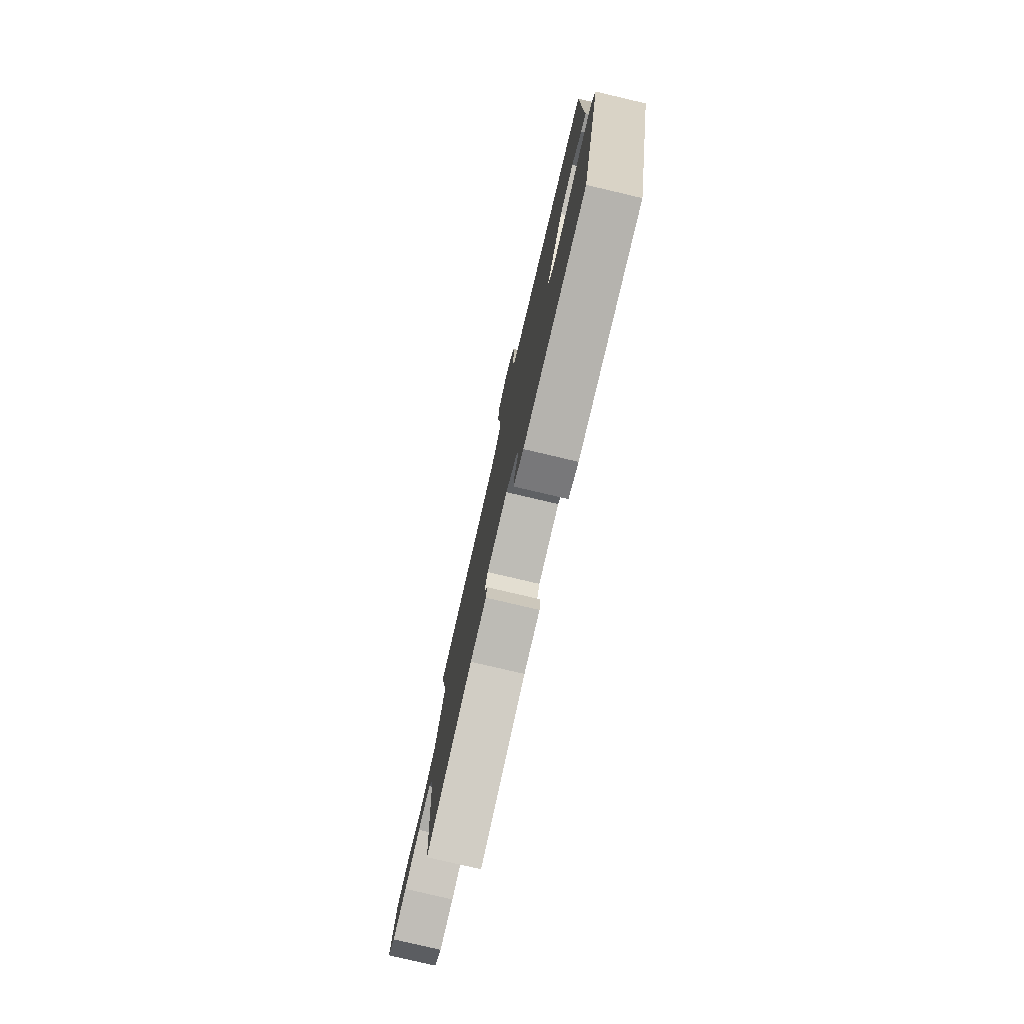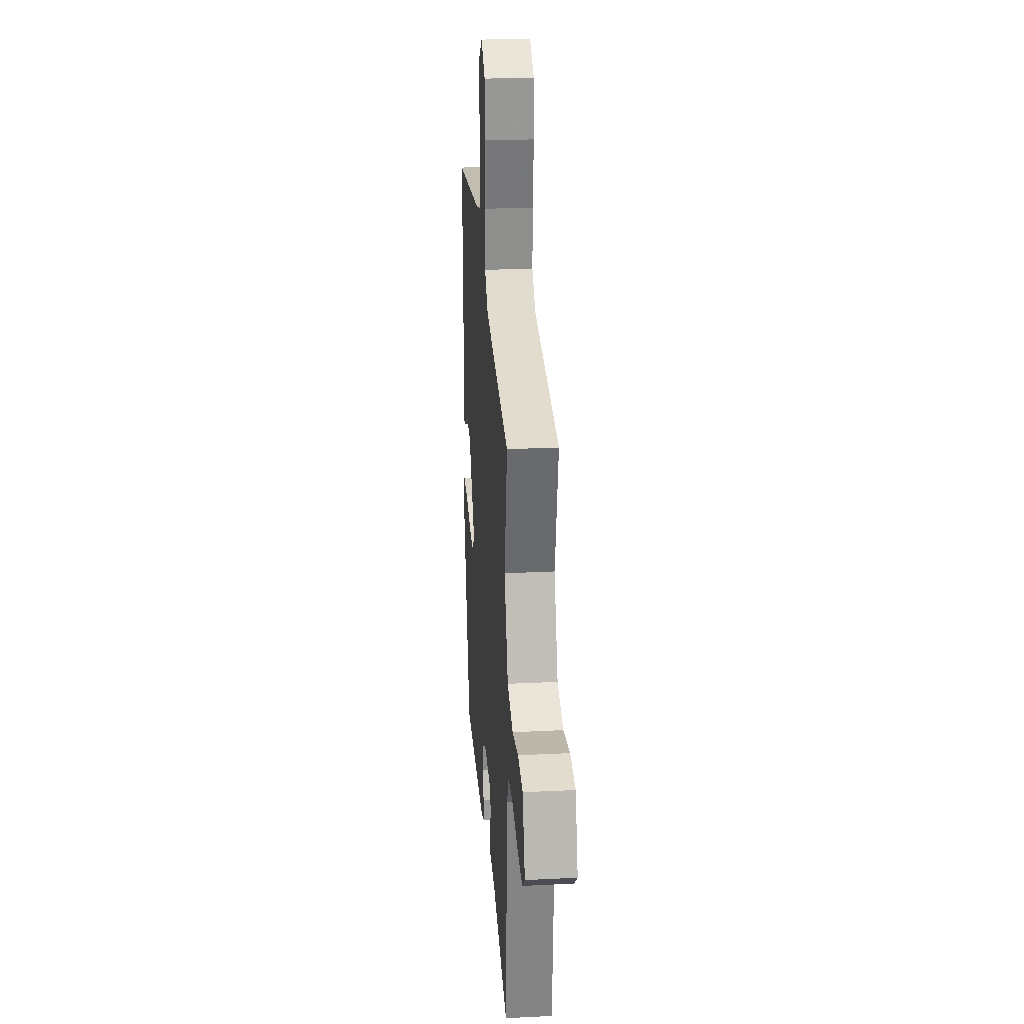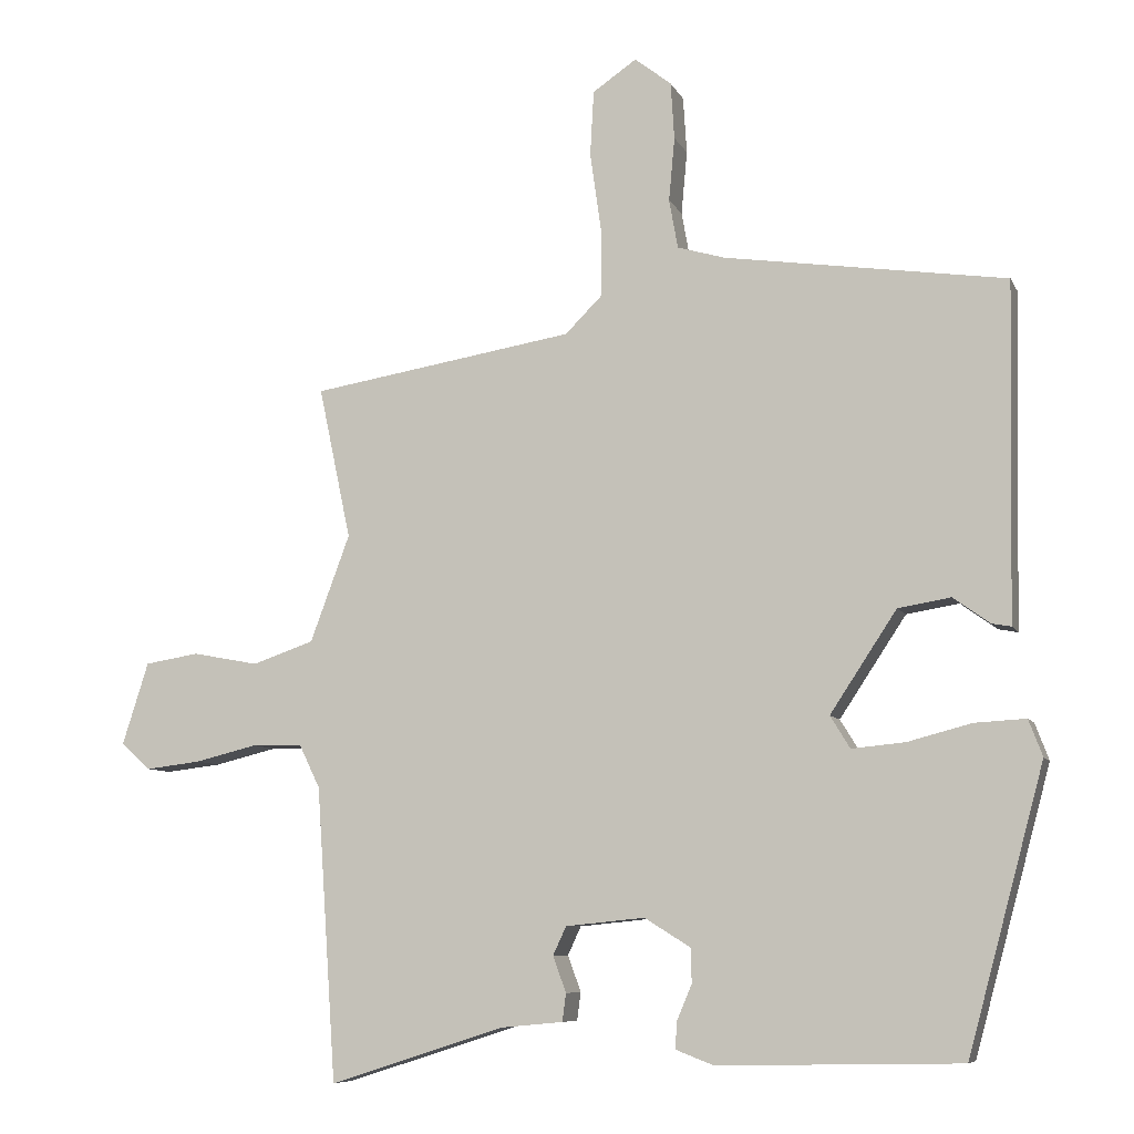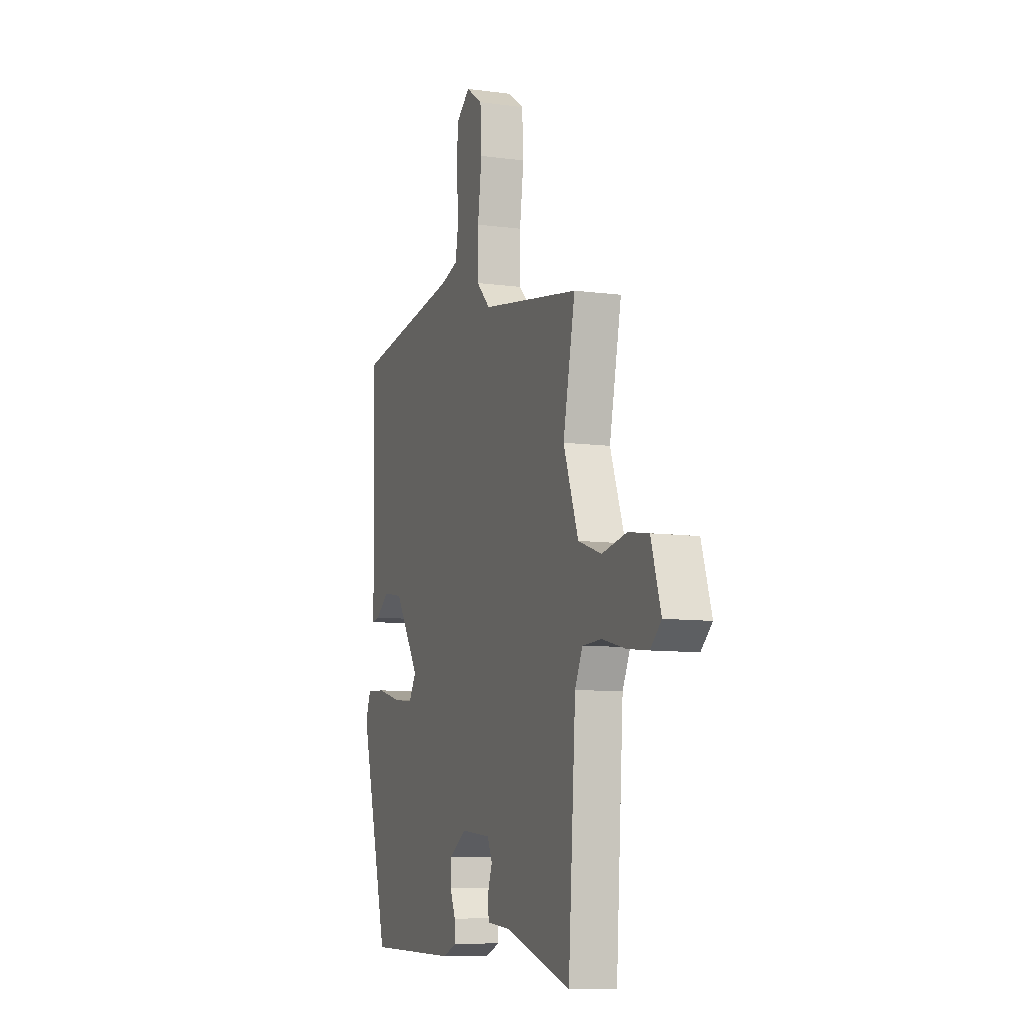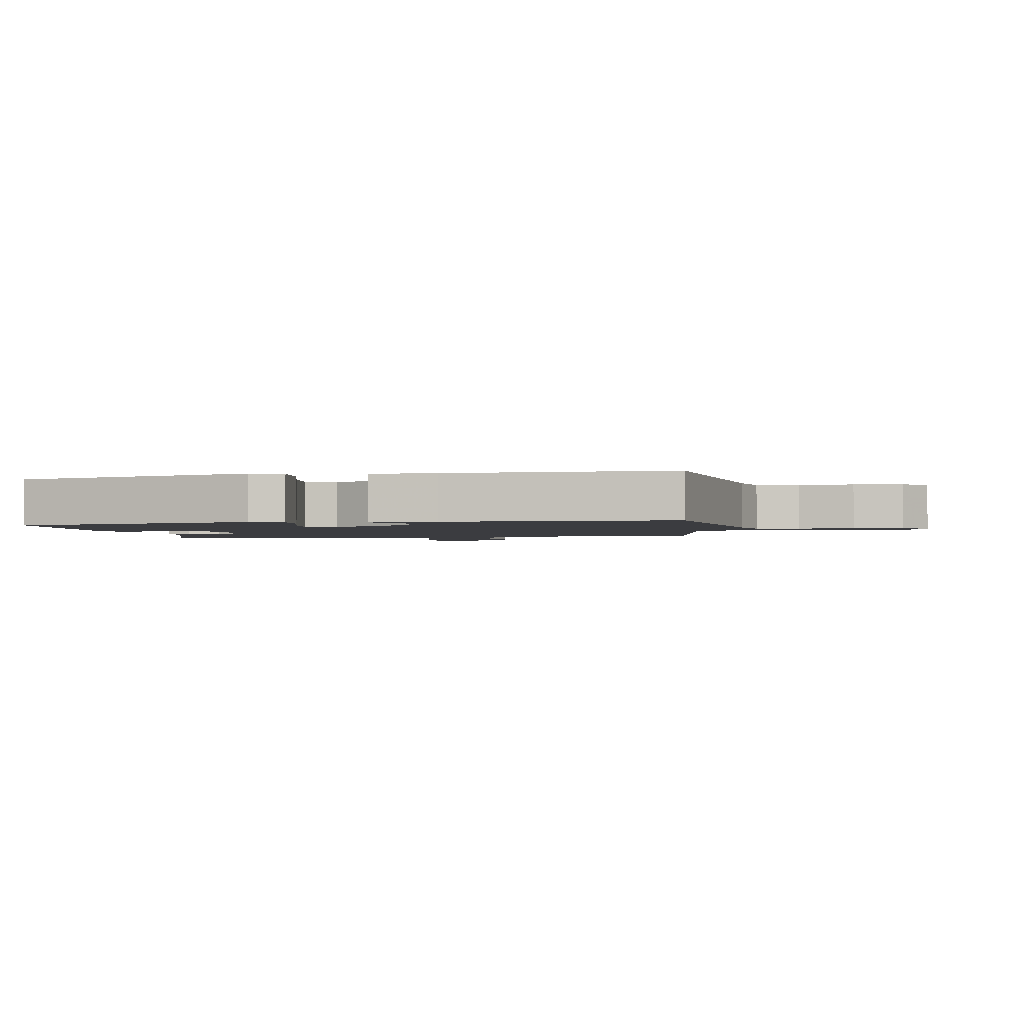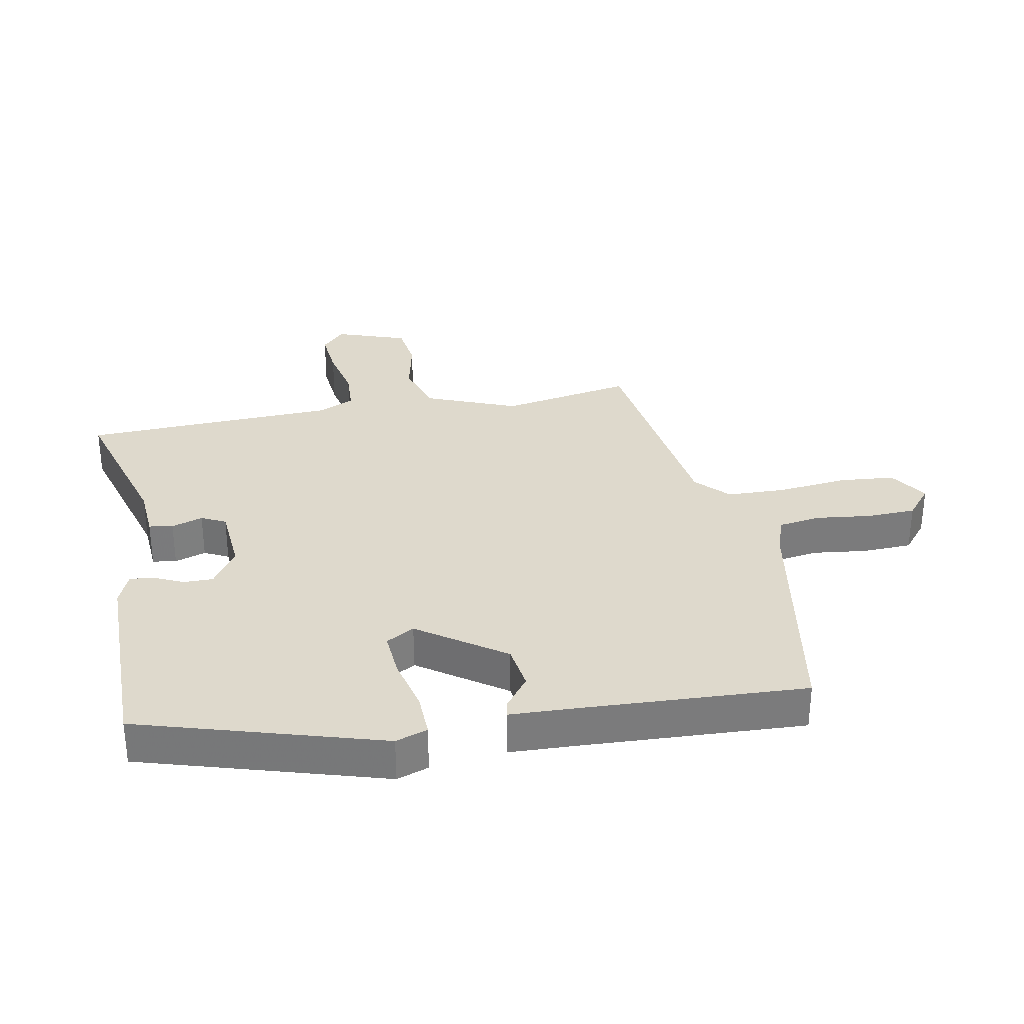
<metadata>
{"format":"obj","ext":"obj","renderer":"f3d","projection":"perspective","resolution":1024,"background":"white","views":[{"elev":-78.7,"azim":-103.2,"up":"+Z"},{"elev":25.2,"azim":85.4,"up":"+Z"},{"elev":-7.8,"azim":-163.4,"up":"+Z"},{"elev":-8.9,"azim":70.0,"up":"+Z"},{"elev":-2.0,"azim":-80.2,"up":"+Y"},{"elev":31.9,"azim":-99.2,"up":"+Y"}]}
</metadata>
<code>
v 0.475 0.07 -0.559
v 0.235 0.07 -0.482
v 0.151 0.07 -0.474
v 0.146 0.07 -0.436
v 0.164 0.07 -0.387
v 0.146 0.07 -0.348
v 0.038 0.07 -0.337
v -0.025 0.07 -0.376
v -0.026 0.07 -0.423
v -0.006 0.07 -0.47
v -0.003 0.07 -0.508
v -0.055 0.07 -0.528
v -0.386 0.07 -0.521
v -0.49 0.07 -0.135
v -0.471 0.07 -0.085
v -0.401 0.07 -0.089
v -0.314 0.07 -0.112
v -0.241 0.07 -0.119
v -0.214 0.07 -0.075
v -0.305 0.07 0.063
v -0.377 0.07 0.075
v -0.427 0.07 0.039
v -0.454 0.07 0.034
v -0.455 0.07 0.137
v -0.462 0.07 0.493
v -0.078 0.07 0.549
v -0.013 0.07 0.568
v -0.001 0.07 0.635
v -0.009 0.07 0.722
v -0.004 0.07 0.8
v 0.046 0.07 0.839
v 0.106 0.07 0.798
v 0.111 0.07 0.709
v 0.096 0.07 0.602
v 0.096 0.07 0.508
v 0.146 0.07 0.458
v 0.506 0.07 0.399
v 0.462 0.07 0.191
v 0.516 0.07 0.045
v 0.6 0.07 0.016
v 0.69 0.07 0.033
v 0.764 0.07 0.021
v 0.8 0.07 -0.092
v 0.76 0.07 -0.128
v 0.684 0.07 -0.119
v 0.599 0.07 -0.098
v 0.53 0.07 -0.1
v 0.502 0.07 -0.158
v 0.475 0 -0.559
v 0.235 0 -0.482
v 0.151 0 -0.474
v 0.146 0 -0.436
v 0.164 0 -0.387
v 0.146 0 -0.348
v 0.038 0 -0.337
v -0.025 0 -0.376
v -0.026 0 -0.423
v -0.006 0 -0.47
v -0.003 0 -0.508
v -0.055 0 -0.528
v -0.386 0 -0.521
v -0.49 0 -0.135
v -0.471 0 -0.085
v -0.401 0 -0.089
v -0.314 0 -0.112
v -0.241 0 -0.119
v -0.214 0 -0.075
v -0.305 0 0.063
v -0.377 0 0.075
v -0.427 0 0.039
v -0.454 0 0.034
v -0.455 0 0.137
v -0.462 0 0.493
v -0.078 0 0.549
v -0.013 0 0.568
v -0.001 0 0.635
v -0.009 0 0.722
v -0.004 0 0.8
v 0.046 0 0.839
v 0.106 0 0.798
v 0.111 0 0.709
v 0.096 0 0.602
v 0.096 0 0.508
v 0.146 0 0.458
v 0.506 0 0.399
v 0.462 0 0.191
v 0.516 0 0.045
v 0.6 0 0.016
v 0.69 0 0.033
v 0.764 0 0.021
v 0.8 0 -0.092
v 0.76 0 -0.128
v 0.684 0 -0.119
v 0.599 0 -0.098
v 0.53 0 -0.1
v 0.502 0 -0.158
f 44 45 46
f 43 44 46
f 42 43 46
f 41 42 46
f 40 41 46
f 39 40 46 47
f 38 39 47 48
f 36 37 38
f 32 33 34
f 31 32 34
f 30 31 34
f 29 30 34
f 28 29 34
f 27 28 34 35
f 26 27 35 36
f 36 38 48
f 26 36 48
f 25 26 48
f 24 25 48
f 15 16 17
f 14 15 17
f 13 14 17
f 12 13 17
f 11 12 17
f 10 11 17
f 9 10 17
f 8 9 17 18
f 7 8 18 19
f 2 3 4 5
f 2 5 6
f 1 2 6
f 48 1 6
f 21 22 23 24
f 20 21 24
f 20 24 48
f 19 20 48
f 7 19 48
f 6 7 48
f 94 93 92
f 94 92 91
f 94 91 90
f 94 90 89
f 94 89 88
f 95 94 88 87
f 96 95 87 86
f 86 85 84
f 82 81 80
f 82 80 79
f 82 79 78
f 82 78 77
f 82 77 76
f 83 82 76 75
f 84 83 75 74
f 96 86 84
f 96 84 74
f 96 74 73
f 96 73 72
f 65 64 63
f 65 63 62
f 65 62 61
f 65 61 60
f 65 60 59
f 65 59 58
f 65 58 57
f 66 65 57 56
f 67 66 56 55
f 53 52 51 50
f 54 53 50
f 54 50 49
f 54 49 96
f 72 71 70 69
f 72 69 68
f 96 72 68
f 96 68 67
f 96 67 55
f 96 55 54
f 1 49 50 2
f 2 50 51 3
f 3 51 52 4
f 4 52 53 5
f 5 53 54 6
f 6 54 55 7
f 7 55 56 8
f 8 56 57 9
f 9 57 58 10
f 10 58 59 11
f 11 59 60 12
f 12 60 61 13
f 13 61 62 14
f 14 62 63 15
f 15 63 64 16
f 16 64 65 17
f 17 65 66 18
f 18 66 67 19
f 19 67 68 20
f 20 68 69 21
f 21 69 70 22
f 22 70 71 23
f 23 71 72 24
f 24 72 73 25
f 25 73 74 26
f 26 74 75 27
f 27 75 76 28
f 28 76 77 29
f 29 77 78 30
f 30 78 79 31
f 31 79 80 32
f 32 80 81 33
f 33 81 82 34
f 34 82 83 35
f 35 83 84 36
f 36 84 85 37
f 37 85 86 38
f 38 86 87 39
f 39 87 88 40
f 40 88 89 41
f 41 89 90 42
f 42 90 91 43
f 43 91 92 44
f 44 92 93 45
f 45 93 94 46
f 46 94 95 47
f 47 95 96 48
f 48 96 49 1

</code>
